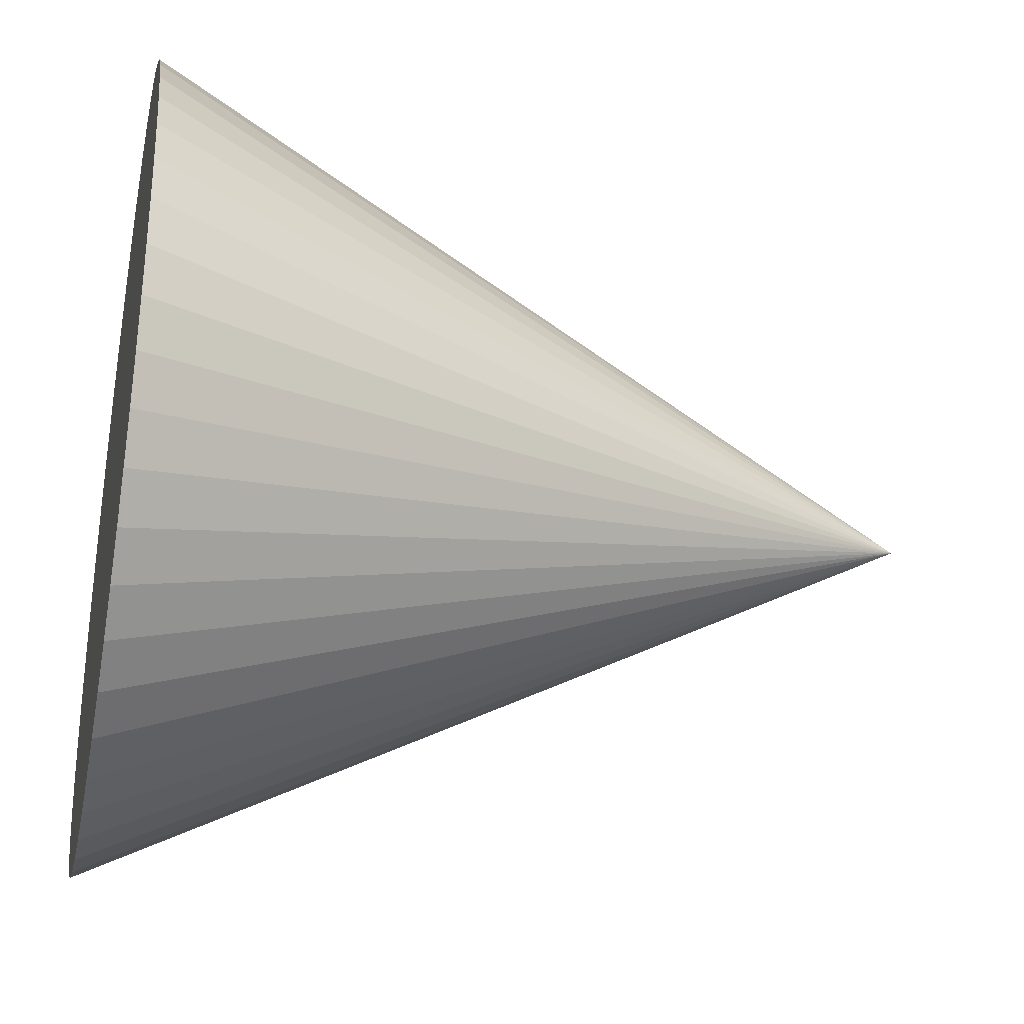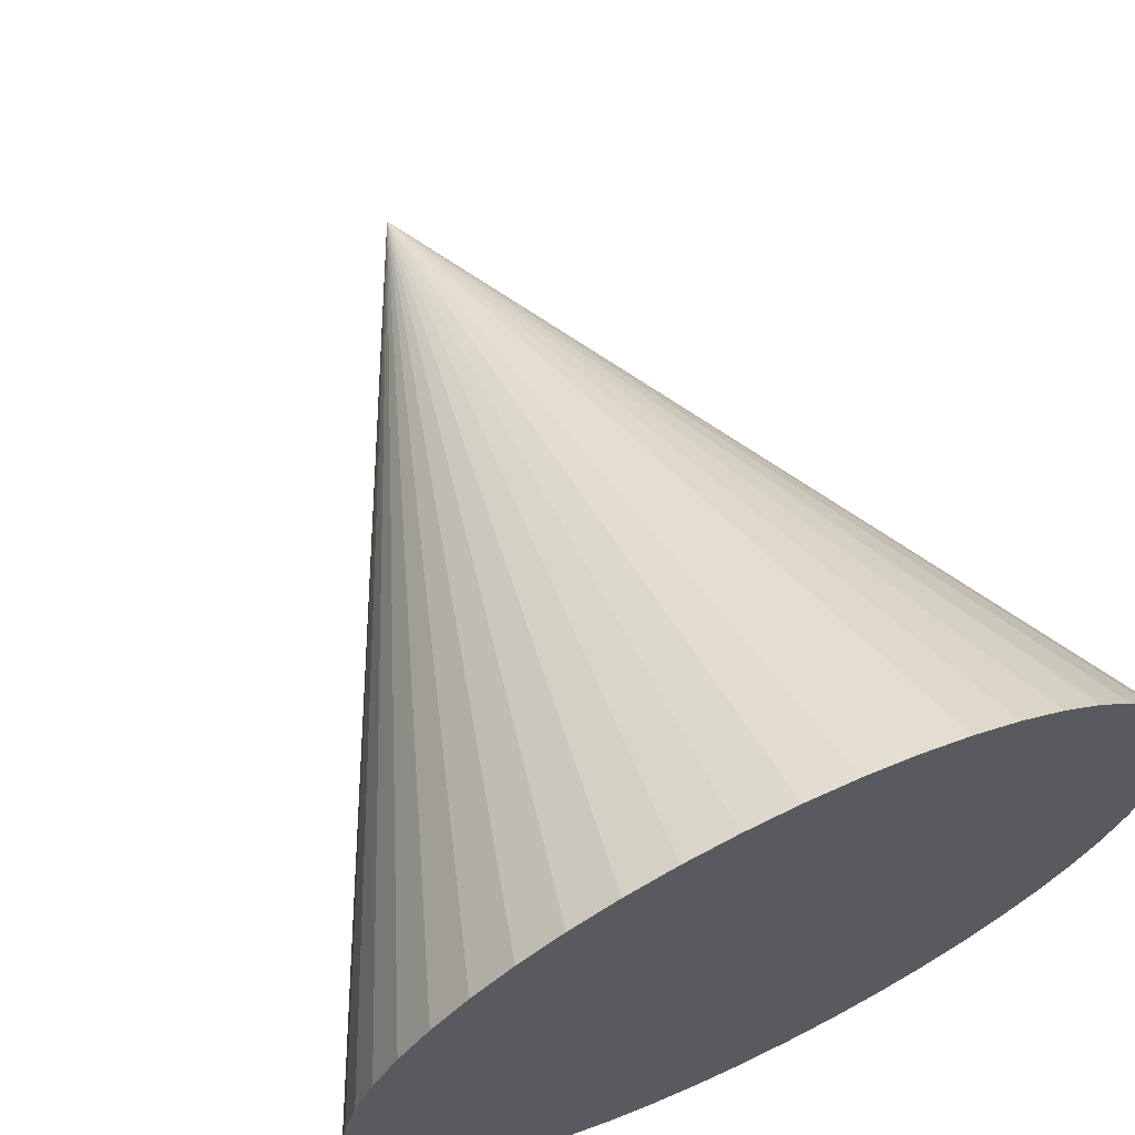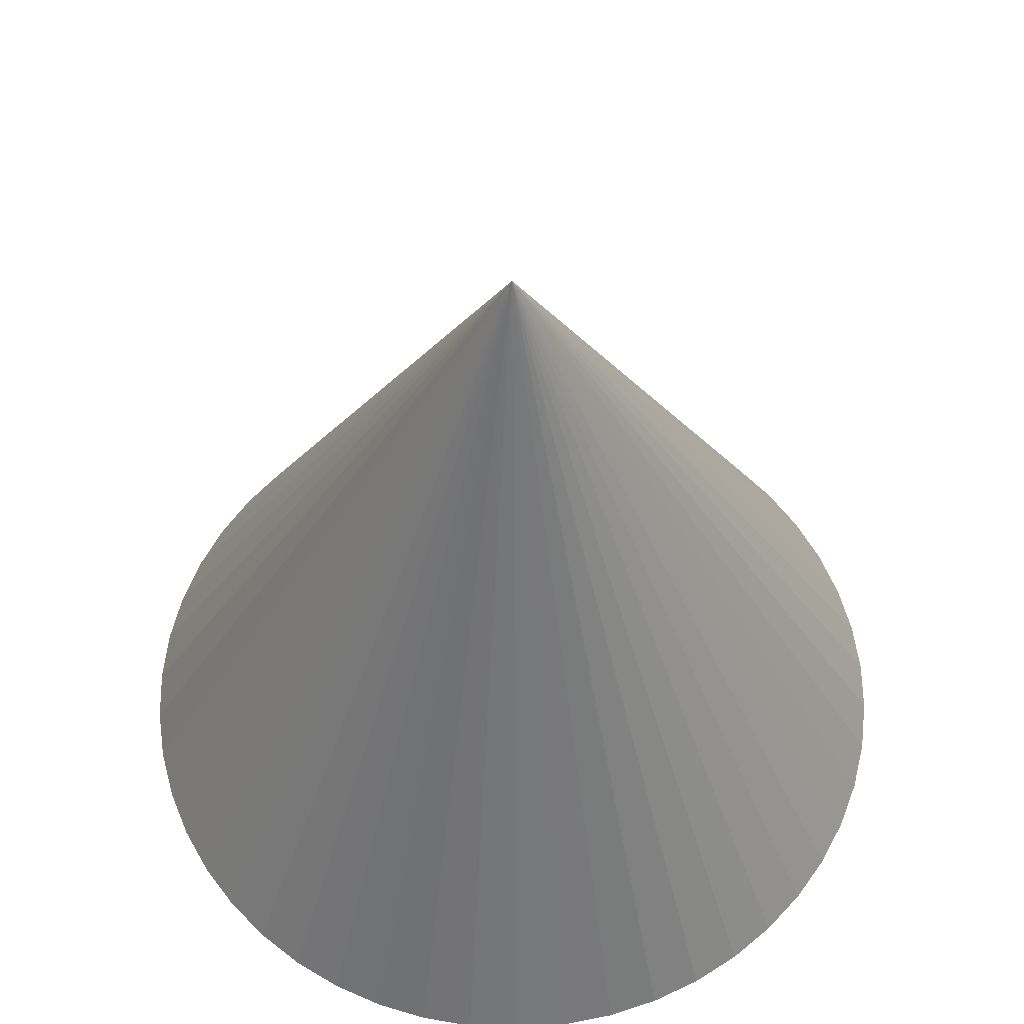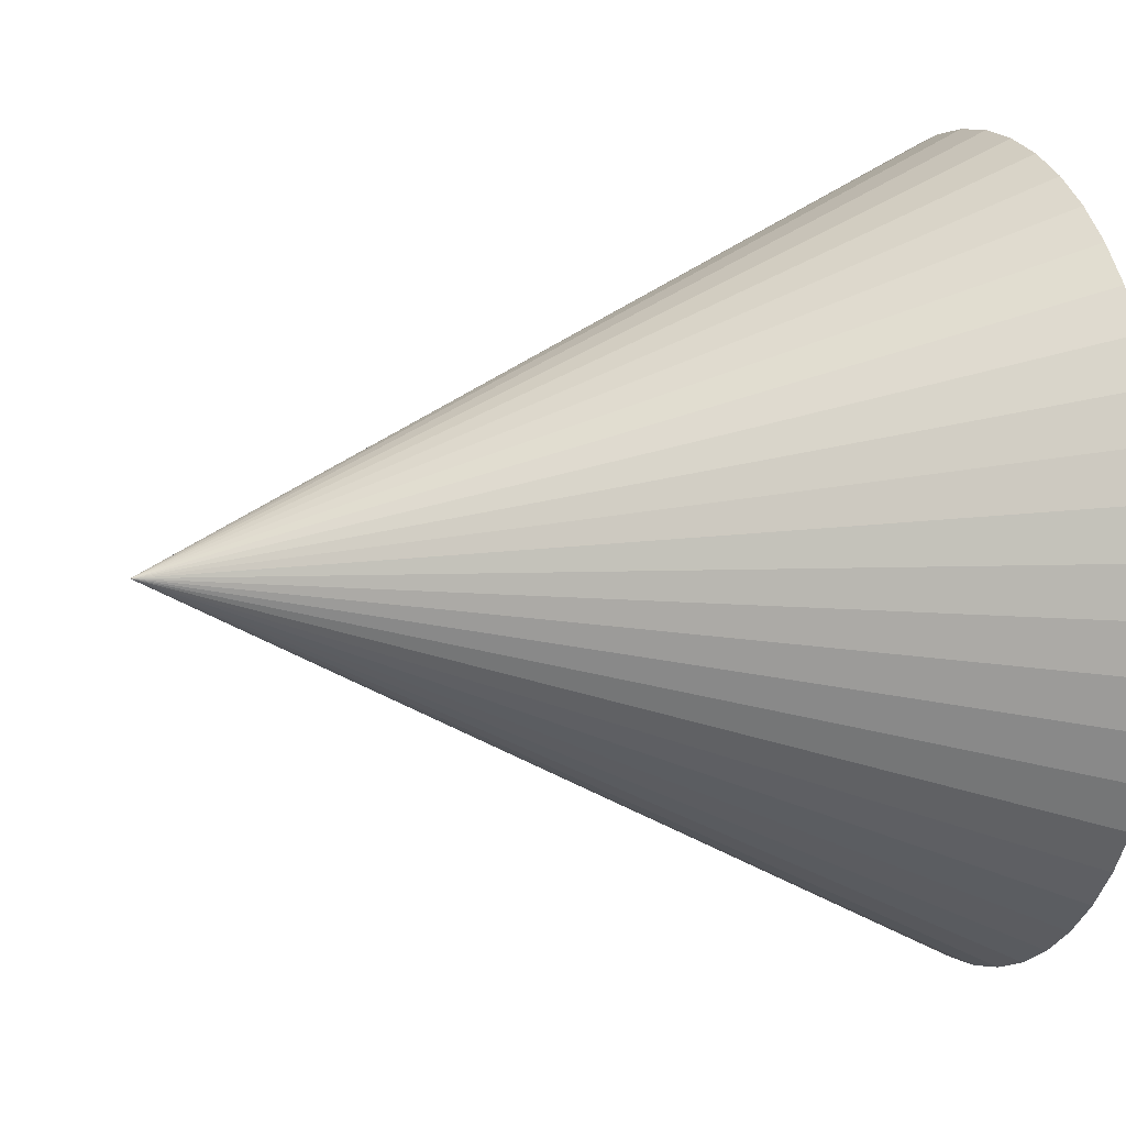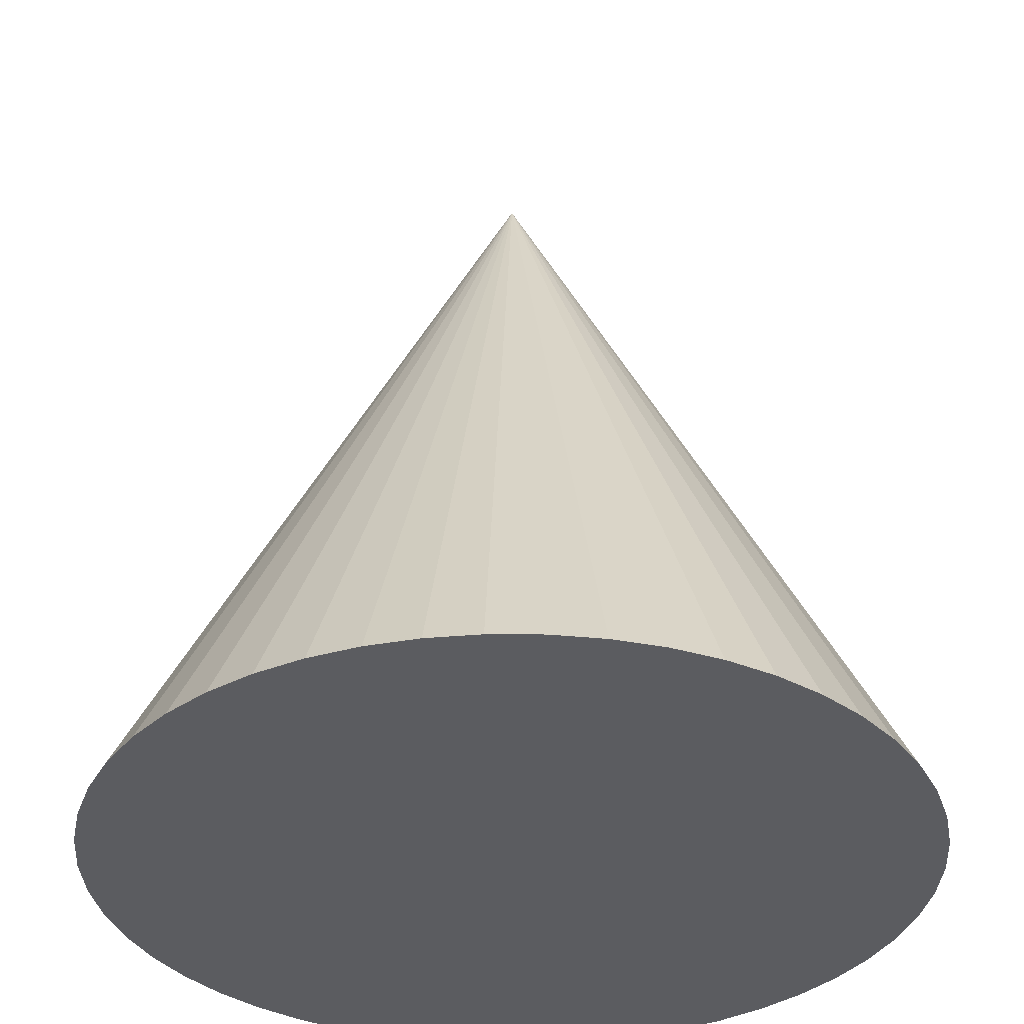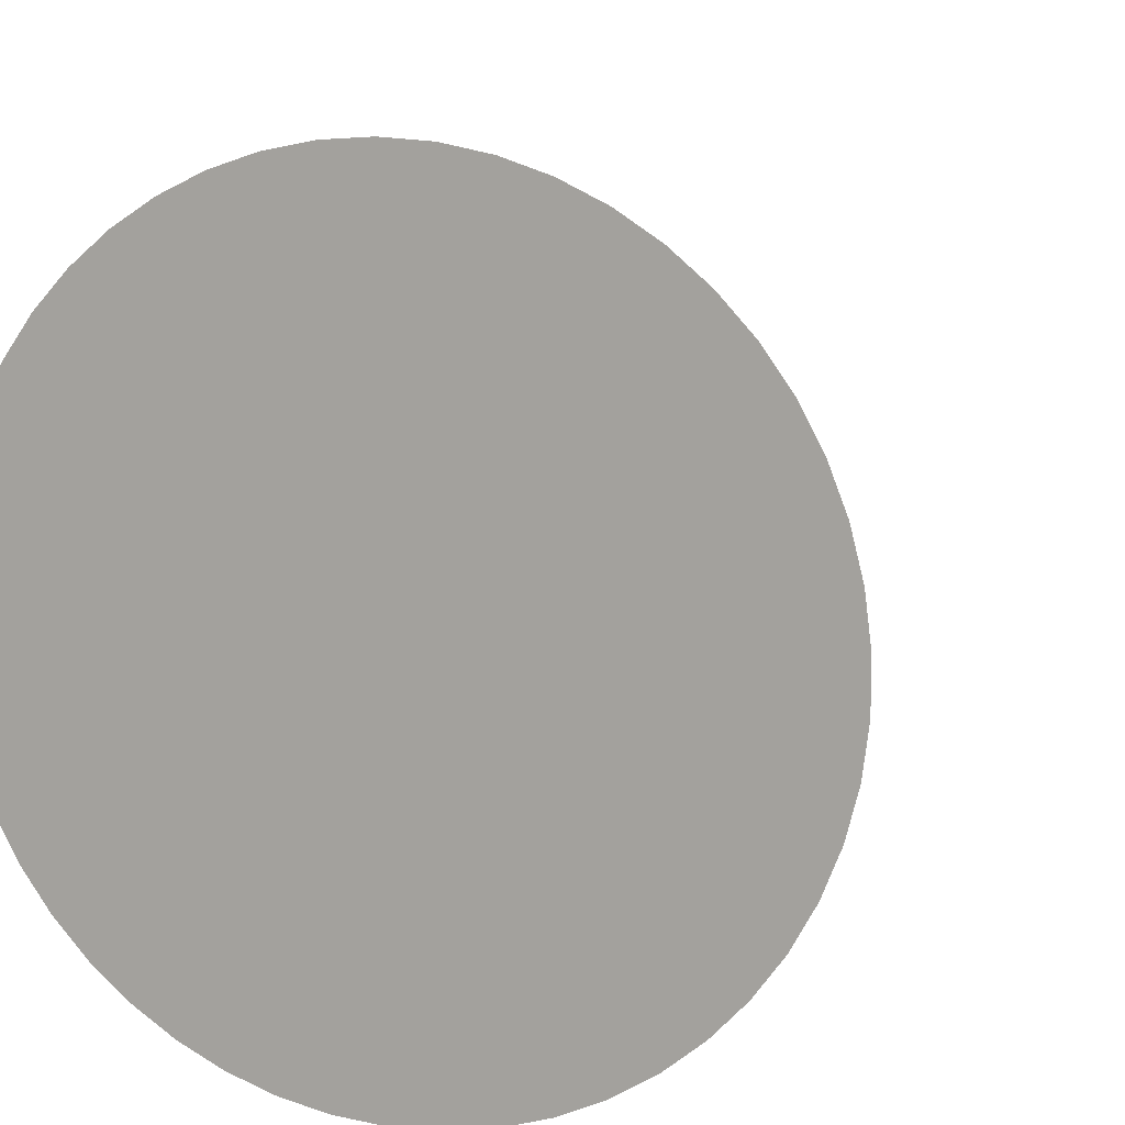
<metadata>
{"format":"obj","ext":"obj","renderer":"f3d","projection":"perspective","resolution":1024,"background":"white","views":[{"elev":-32.1,"azim":78.4,"up":"+Z"},{"elev":66.8,"azim":-25.6,"up":"+Z"},{"elev":59.5,"azim":-51.2,"up":"+Y"},{"elev":5.9,"azim":-109.3,"up":"+Z"},{"elev":-35.1,"azim":176.0,"up":"+Y"},{"elev":10.3,"azim":21.0,"up":"+Z"}]}
</metadata>
<code>
o Cone
v 0 0 -2.5
v 0.3133 0 -2.48
v 0.6217 0 -2.421
v 0.9203 0 -2.324
v 1.204 0 -2.191
v 1.469 0 -2.023
v 1.711 0 -1.822
v 1.926 0 -1.594
v 2.111 0 -1.34
v 2.262 0 -1.064
v 2.378 0 -0.7725
v 2.456 0 -0.4685
v 2.495 0 -0.157
v 2.495 0 0.157
v 2.456 0 0.4685
v 2.378 0 0.7725
v 2.262 0 1.064
v 2.111 0 1.34
v 1.926 0 1.594
v 1.711 0 1.822
v 1.469 0 2.023
v 1.204 0 2.191
v 0.9203 0 2.324
v 0.6217 0 2.421
v 0.3133 0 2.48
v -2e-06 0 2.5
v -0.3133 0 2.48
v -0.6217 0 2.421
v -0.9203 0 2.324
v -1.204 0 2.191
v -1.469 0 2.023
v -1.711 0 1.822
v 0 5 0
v -1.926 0 1.594
v -2.111 0 1.34
v -2.262 0 1.064
v -2.378 0 0.7725
v -2.456 0 0.4684
v -2.495 0 0.157
v -2.495 0 -0.157
v -2.456 0 -0.4685
v -2.378 0 -0.7725
v -2.262 0 -1.064
v -2.111 0 -1.34
v -1.926 0 -1.594
v -1.711 0 -1.822
v -1.469 0 -2.023
v -1.204 0 -2.191
v -0.9203 0 -2.324
v -0.6217 0 -2.421
v -0.3133 0 -2.48
f 1 33 2
f 2 33 3
f 3 33 4
f 4 33 5
f 5 33 6
f 6 33 7
f 7 33 8
f 8 33 9
f 9 33 10
f 10 33 11
f 11 33 12
f 12 33 13
f 13 33 14
f 14 33 15
f 15 33 16
f 16 33 17
f 17 33 18
f 18 33 19
f 19 33 20
f 20 33 21
f 21 33 22
f 22 33 23
f 23 33 24
f 24 33 25
f 25 33 26
f 26 33 27
f 27 33 28
f 28 33 29
f 29 33 30
f 30 33 31
f 31 33 32
f 32 33 34
f 34 33 35
f 35 33 36
f 36 33 37
f 37 33 38
f 38 33 39
f 39 33 40
f 40 33 41
f 41 33 42
f 42 33 43
f 43 33 44
f 44 33 45
f 45 33 46
f 46 33 47
f 47 33 48
f 48 33 49
f 49 33 50
f 50 33 51
f 51 33 1
f 1 2 3 4 5 6 7 8 9 10 11 12 13 14 15 16 17 18 19 20 21 22 23 24 25 26 27 28 29 30 31 32 34 35 36 37 38 39 40 41 42 43 44 45 46 47 48 49 50 51

</code>
